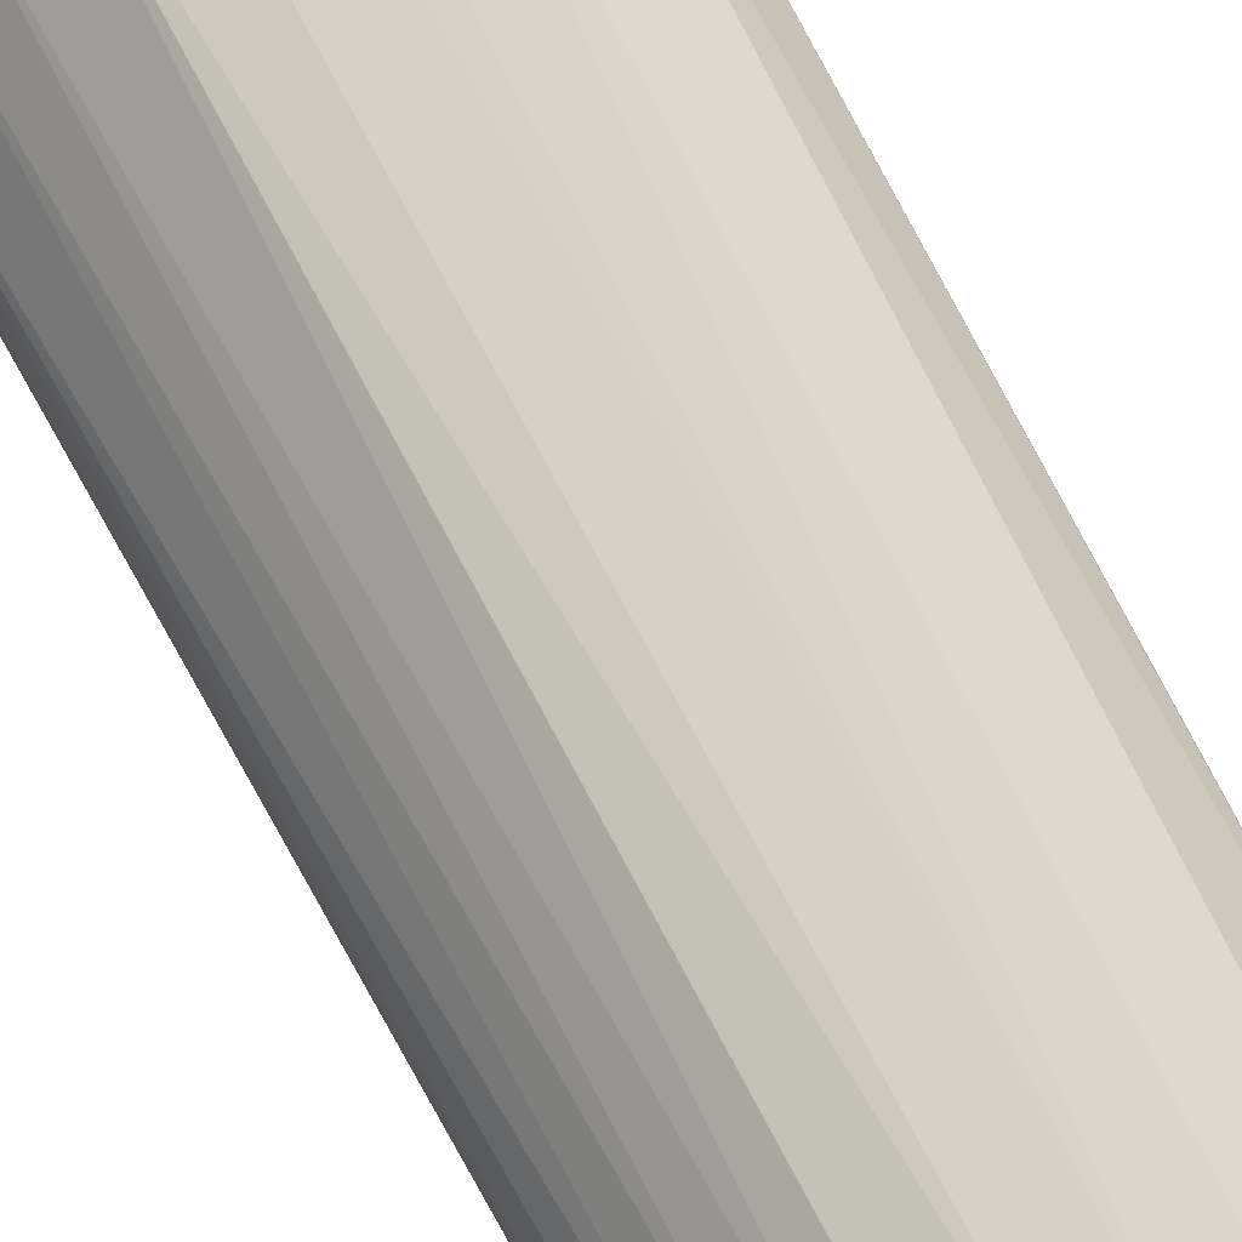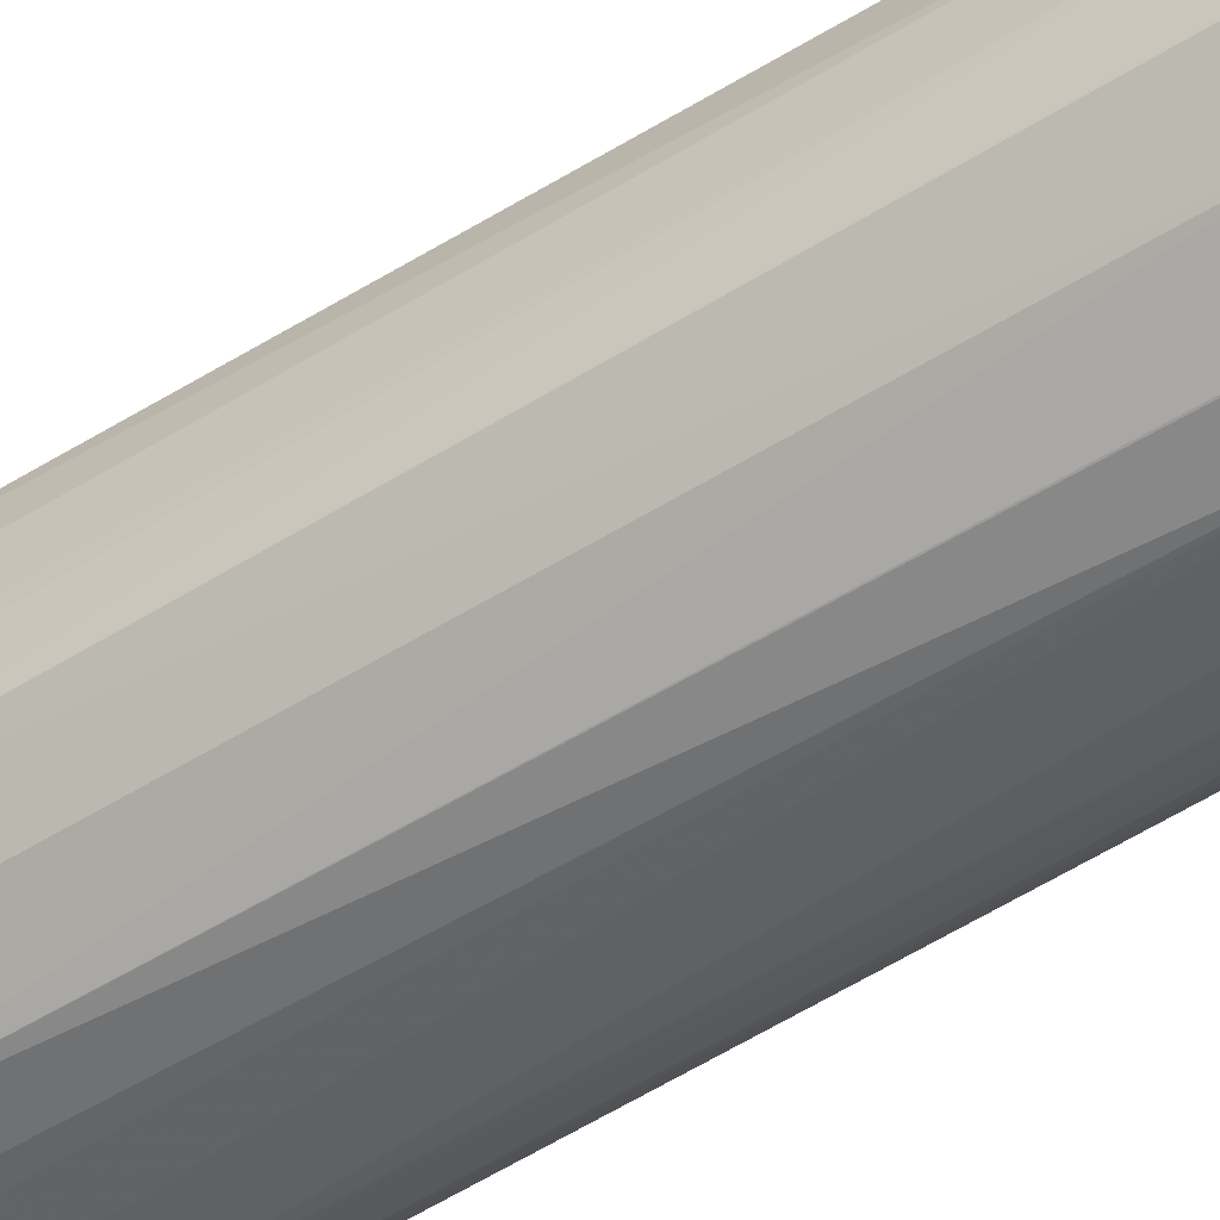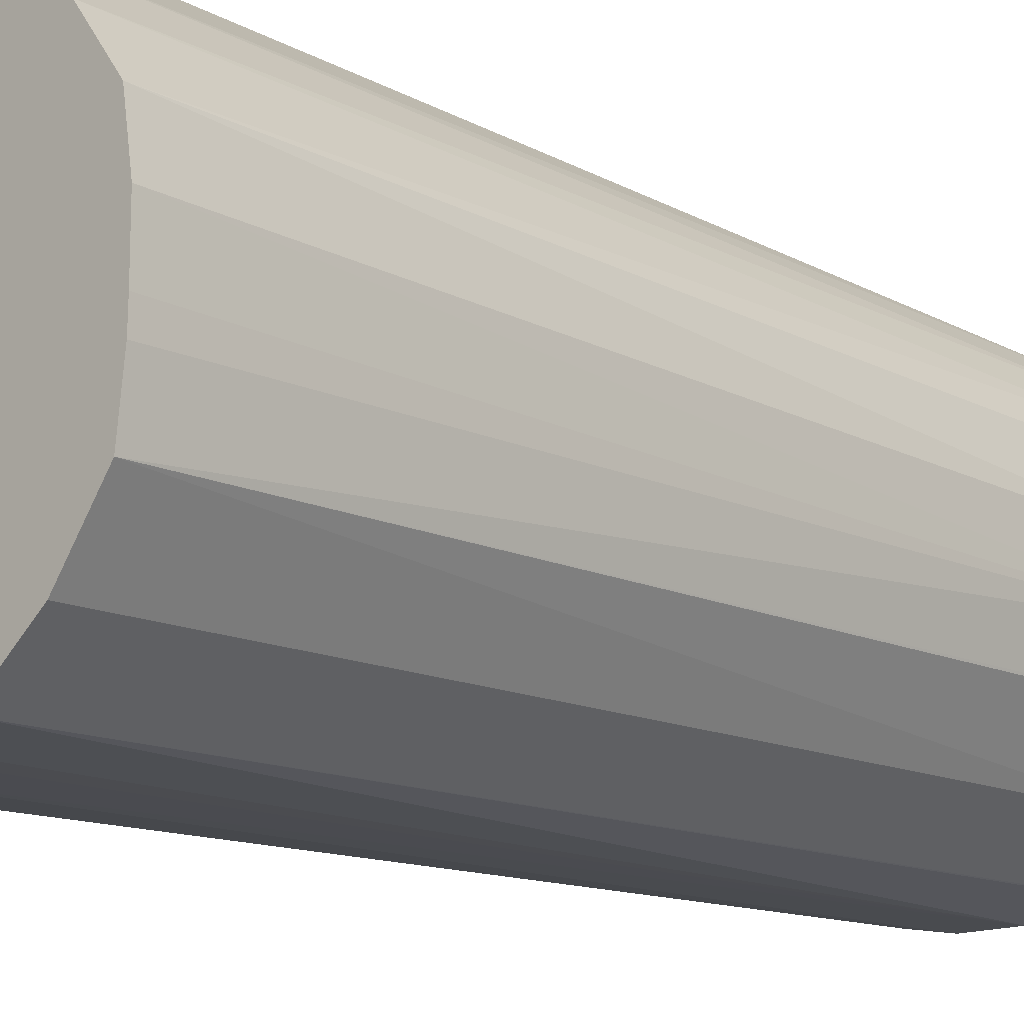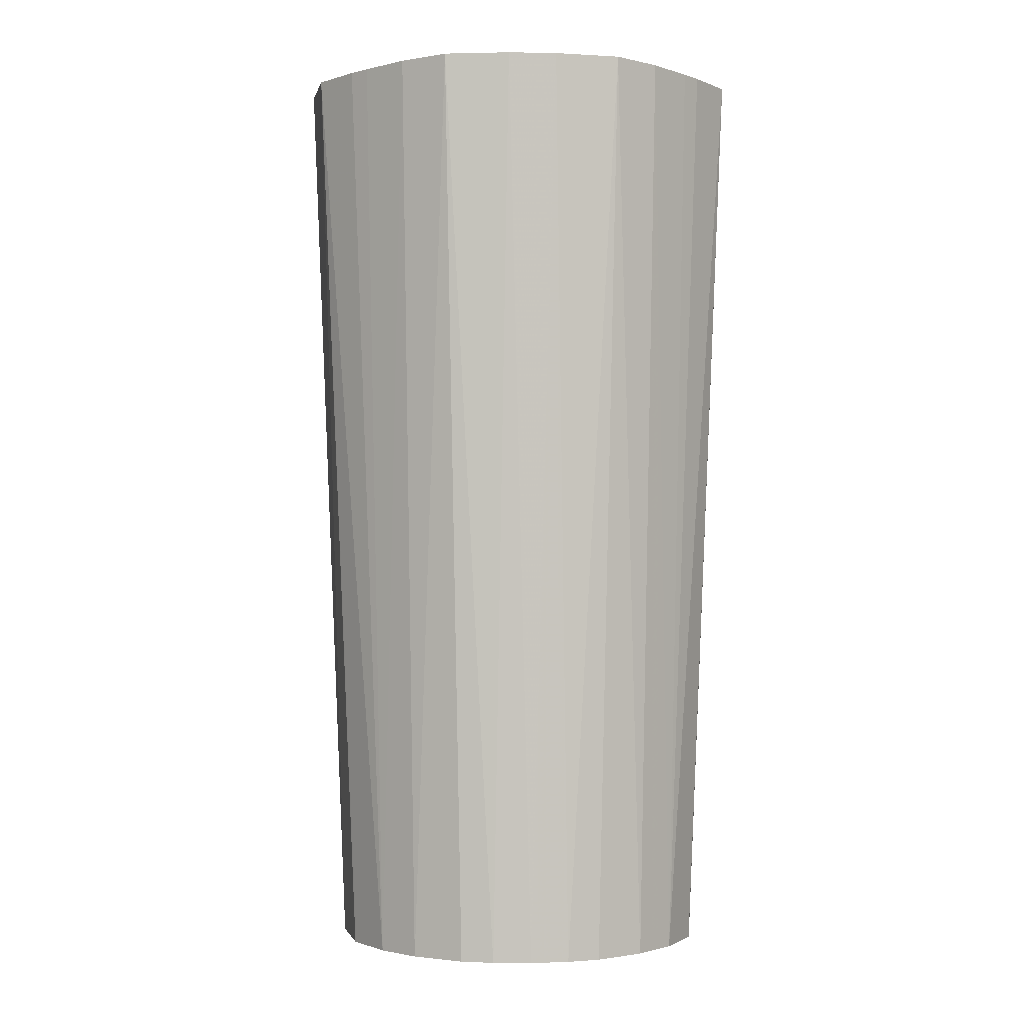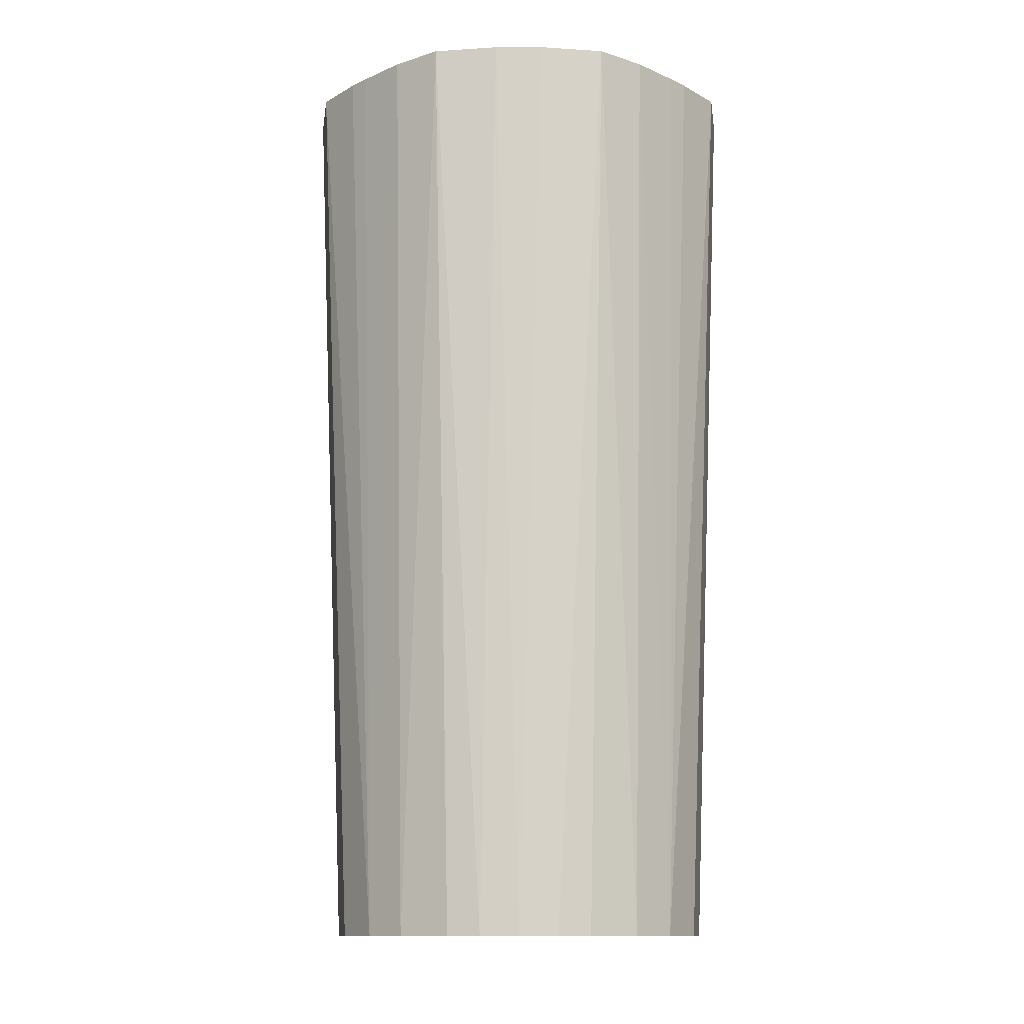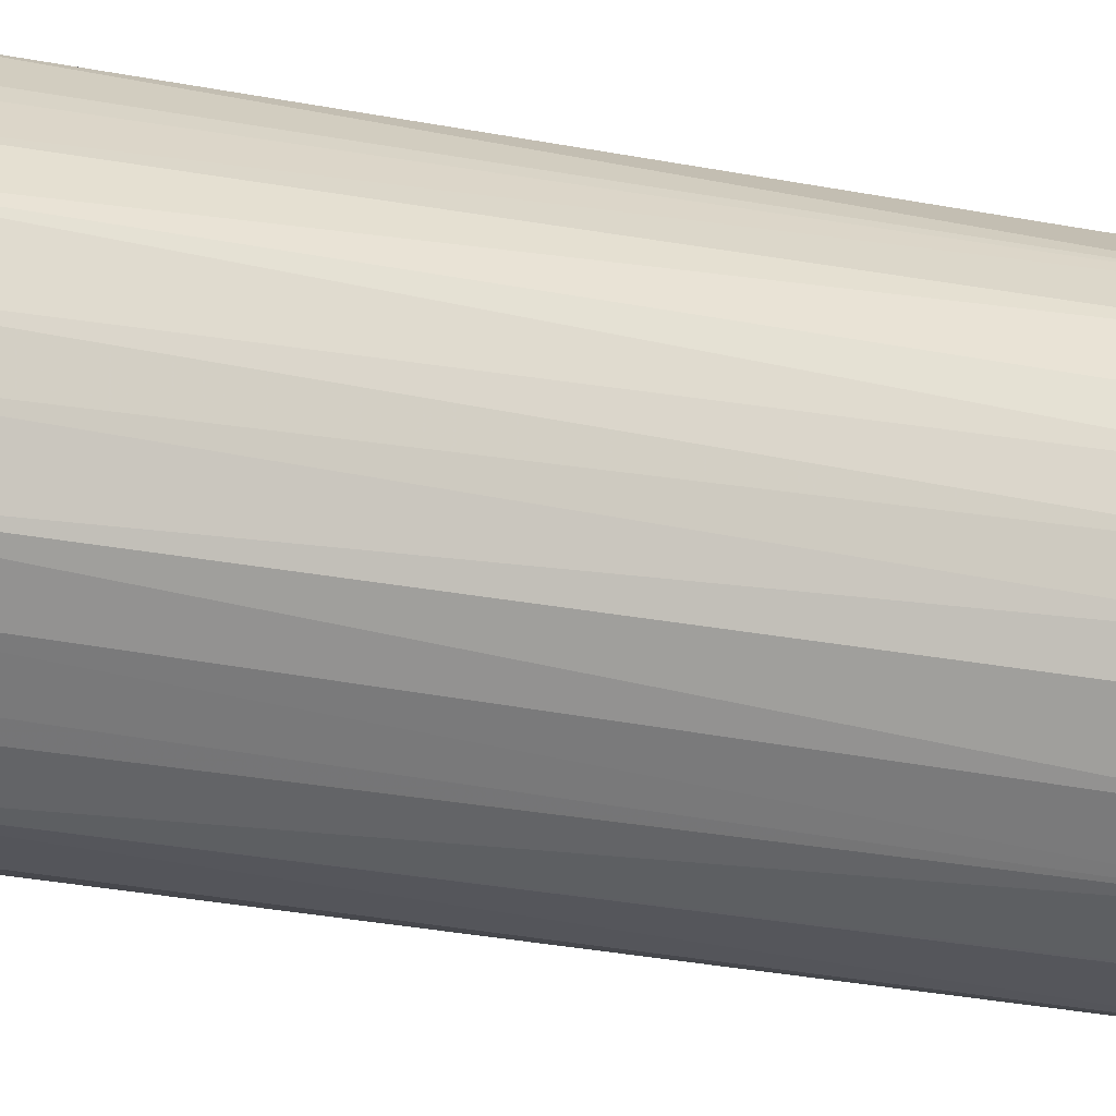
<metadata>
{"format":"obj","ext":"obj","renderer":"f3d","projection":"perspective","resolution":1024,"background":"white","views":[{"elev":78.0,"azim":-28.3,"up":"+Z"},{"elev":-49.7,"azim":-54.5,"up":"+Z"},{"elev":-15.3,"azim":-136.2,"up":"+Z"},{"elev":-1.3,"azim":-48.9,"up":"+Y"},{"elev":-12.5,"azim":-45.0,"up":"+Y"},{"elev":29.3,"azim":-73.5,"up":"+Z"}]}
</metadata>
<code>
v -0.1173 1.402 0.3352
v 0.1721 1.402 0.3388
v 0.3135 1.402 0.1917
v 0.2651 1.402 0.2695
v 0.2951 -0.06368 0.1299
v 0.2977 -0.06368 0.1211
v 0.2233 -0.06368 0.2279
v 0.131 -0.06368 0.293
v 0.04695 -0.06368 0.3134
v 0.08518 1.402 0.3479
v 0.04843 1.402 0.3487
v -0.03406 1.402 0.3483
v -0.03161 -0.06368 0.3125
v -0.1141 -0.06368 0.2907
v -0.1592 -0.06368 0.2638
v -0.2054 -0.06368 0.2245
v -0.2003 1.402 0.2737
v -0.2542 1.402 0.2195
v -0.2444 -0.06368 0.1777
v -0.3157 1.402 0.1362
v -0.3184 1.402 -0.1513
v -0.3291 1.402 0.05315
v -0.2925 -0.06368 0.04849
v -0.2931 -0.06368 -0.02494
v -0.2736 -0.06368 -0.1069
v -0.3286 1.402 -0.06593
v -0.3293 1.402 -0.02934
v -0.2726 -0.06368 -0.1106
v -0.2077 -0.06368 -0.2032
v -0.2488 1.402 -0.2445
v -0.1584 1.402 -0.3156
v 0.04843 1.402 -0.326
v -0.07112 1.402 -0.3248
v -0.03902 -0.06368 -0.2926
v -0.03406 1.402 -0.3256
v 0.04843 -0.06368 -0.2916
v -0.1172 -0.06368 -0.2701
v -0.1192 -0.06368 -0.2691
v 0.1828 -0.06368 -0.2468
v 0.1265 -0.06368 -0.2766
v 0.1348 1.402 -0.3198
v 0.1179 -0.06368 -0.2789
v 0.2142 1.402 -0.2711
v 0.2273 -0.06368 -0.2052
v 0.2661 -0.06368 -0.164
v 0.2904 1.402 -0.1951
v 0.3135 1.402 -0.1573
v 0.3117 -0.06368 -0.02933
v 0.296 -0.06368 -0.1086
v 0.3111 -0.06368 0.05317
v -0.2711 -0.06368 0.1327
f 2 3 1
f 4 3 2
f 5 3 4
f 5 6 3
f 5 7 6
f 5 4 7
f 4 2 7
f 8 7 2
f 8 9 7
f 8 2 9
f 10 9 2
f 11 9 10
f 11 12 9
f 11 10 12
f 10 2 12
f 12 2 1
f 13 12 1
f 13 9 12
f 13 14 9
f 13 1 14
f 15 14 1
f 15 16 14
f 17 16 15
f 18 16 17
f 18 19 16
f 18 20 19
f 18 17 20
f 17 1 20
f 17 15 1
f 20 1 21
f 22 20 21
f 22 23 20
f 24 23 22
f 24 25 23
f 24 21 25
f 26 21 24
f 26 22 21
f 27 22 26
f 27 24 22
f 27 26 24
f 28 25 21
f 28 29 25
f 28 21 29
f 30 29 21
f 30 31 29
f 30 21 31
f 31 21 32
f 33 31 32
f 33 34 31
f 35 34 33
f 35 32 34
f 35 33 32
f 34 32 36
f 34 36 37
f 34 37 31
f 38 31 37
f 38 29 31
f 38 37 29
f 29 37 25
f 37 39 25
f 36 39 37
f 40 39 36
f 40 41 39
f 42 41 40
f 42 36 41
f 42 40 36
f 41 36 32
f 41 32 43
f 41 43 39
f 44 39 43
f 44 45 39
f 46 45 44
f 46 47 45
f 46 43 47
f 46 44 43
f 43 32 47
f 47 32 3
f 48 47 3
f 49 47 48
f 49 45 47
f 49 48 45
f 45 48 39
f 48 6 39
f 50 6 48
f 50 3 6
f 50 48 3
f 6 9 39
f 7 9 6
f 39 9 25
f 19 25 9
f 23 25 19
f 51 23 19
f 51 20 23
f 51 19 20
f 14 19 9
f 16 19 14
f 3 32 1
f 21 1 32

</code>
